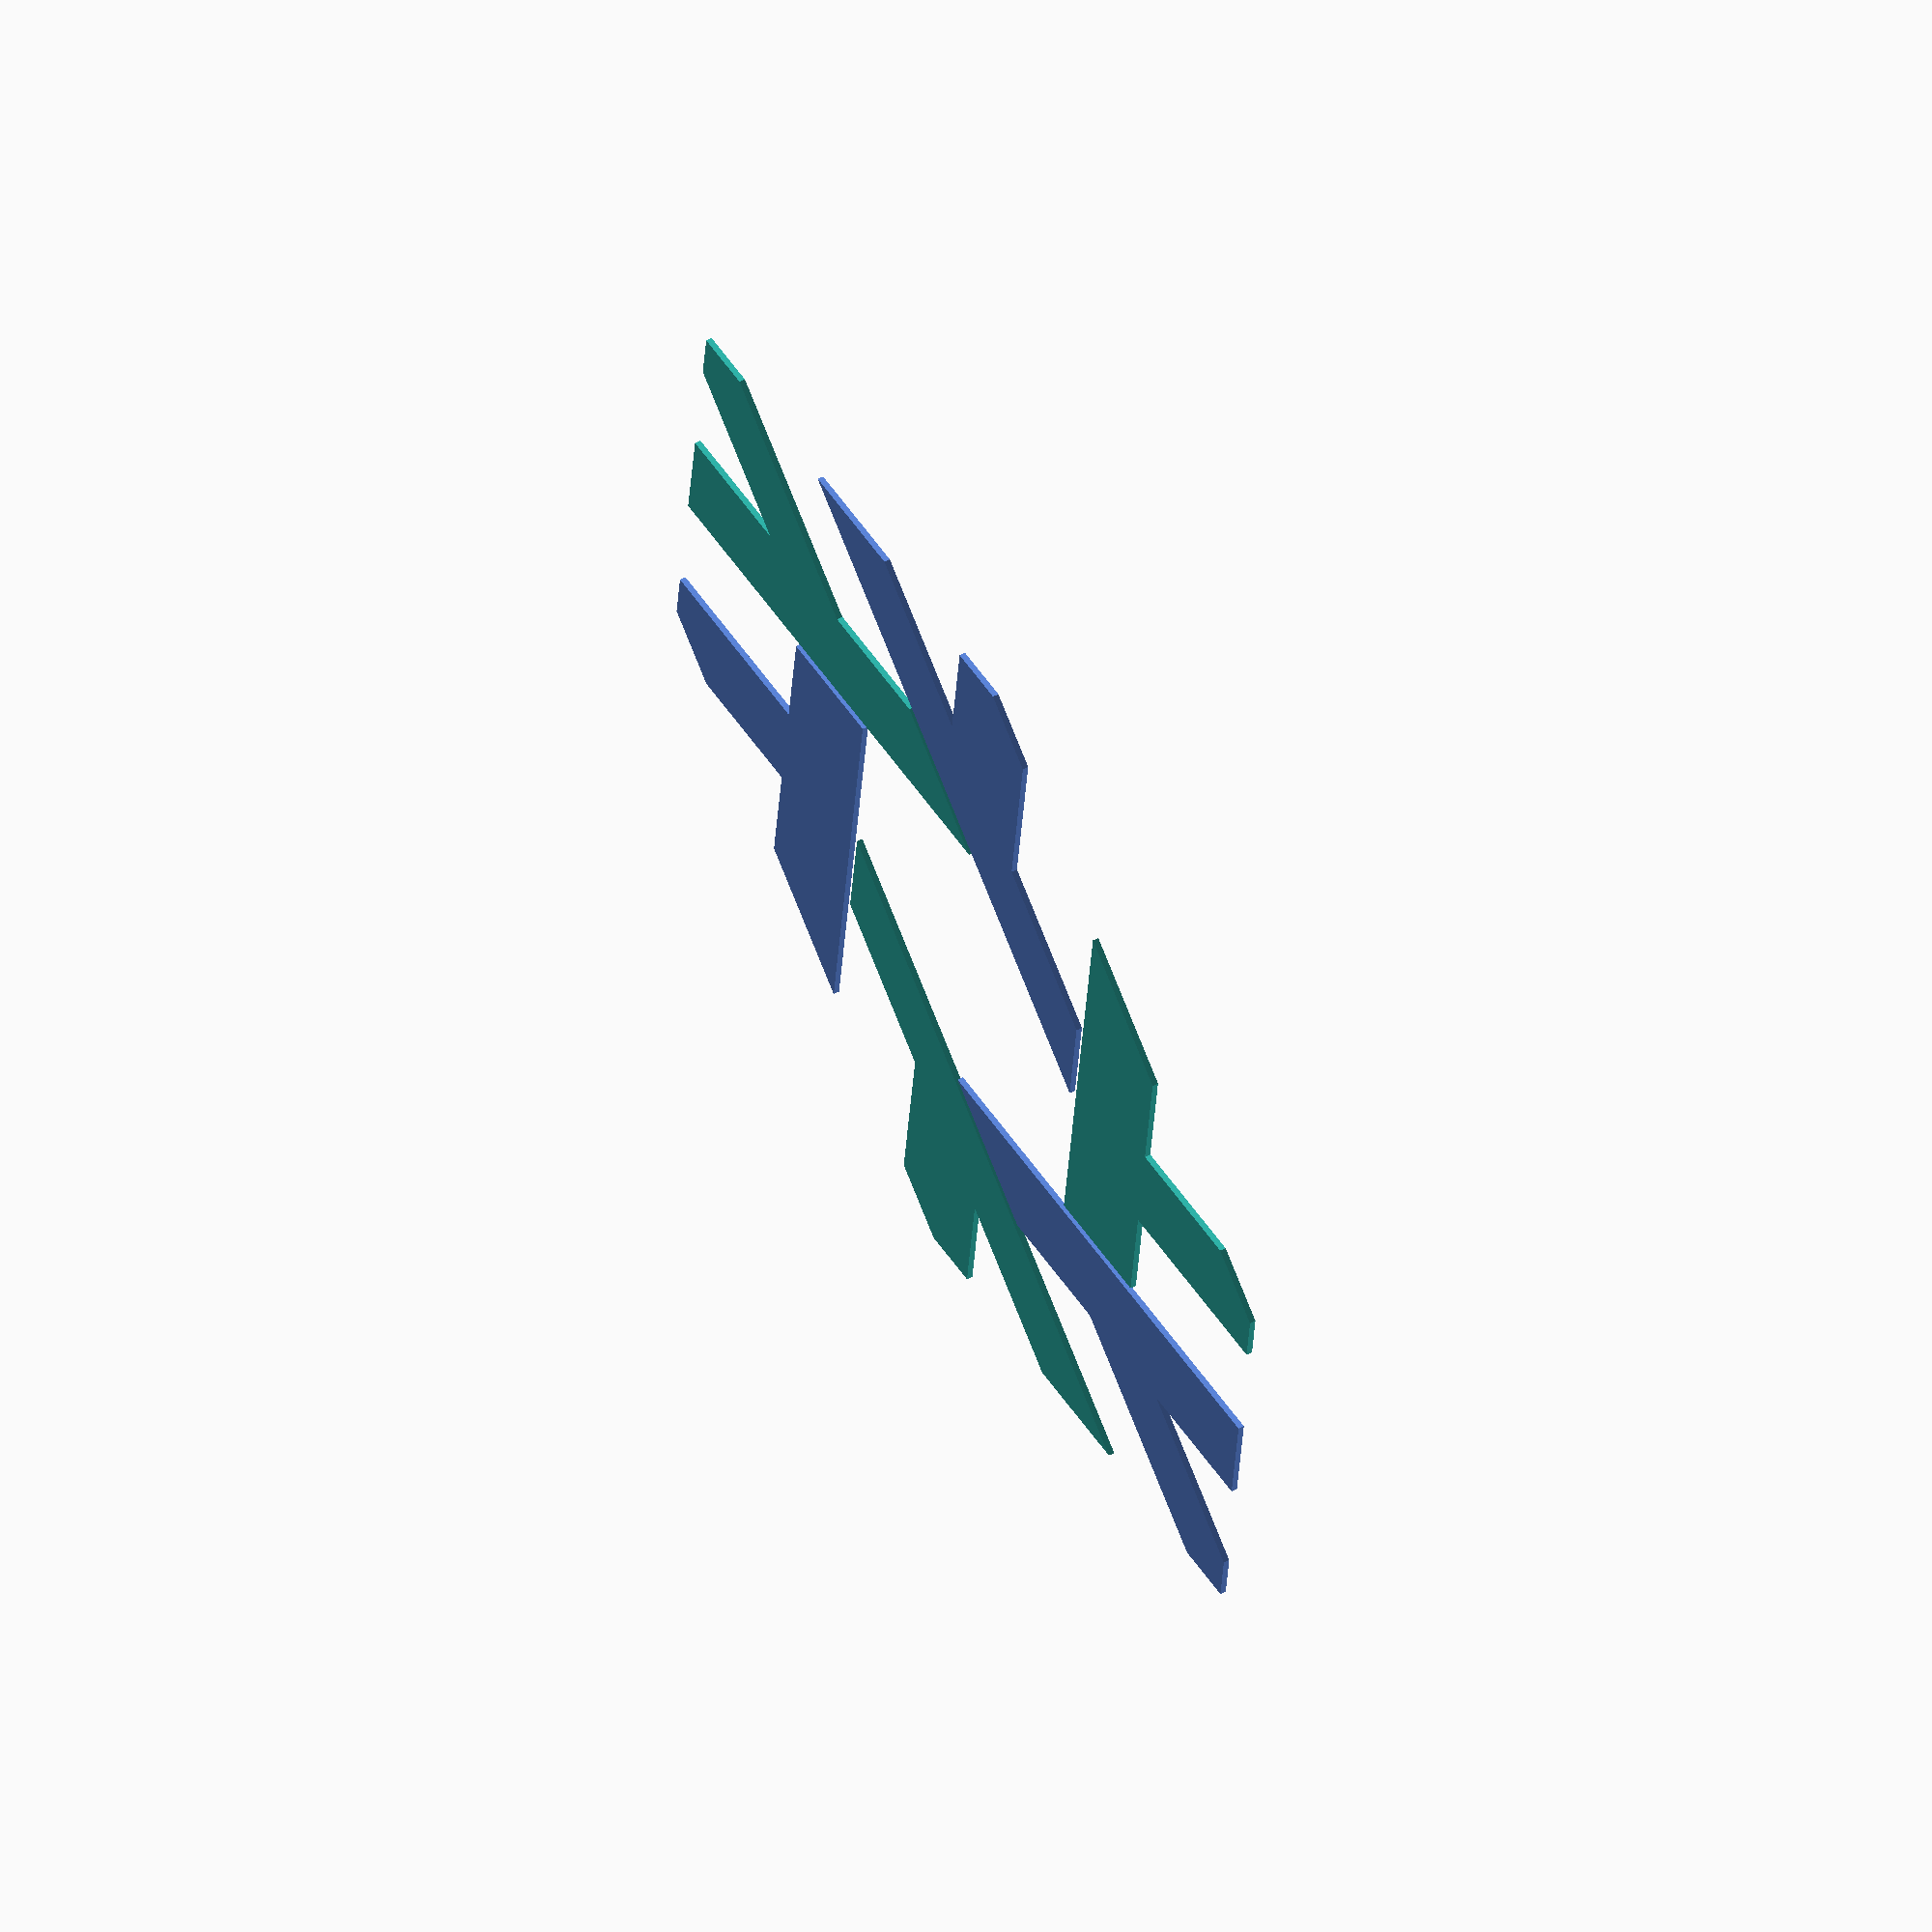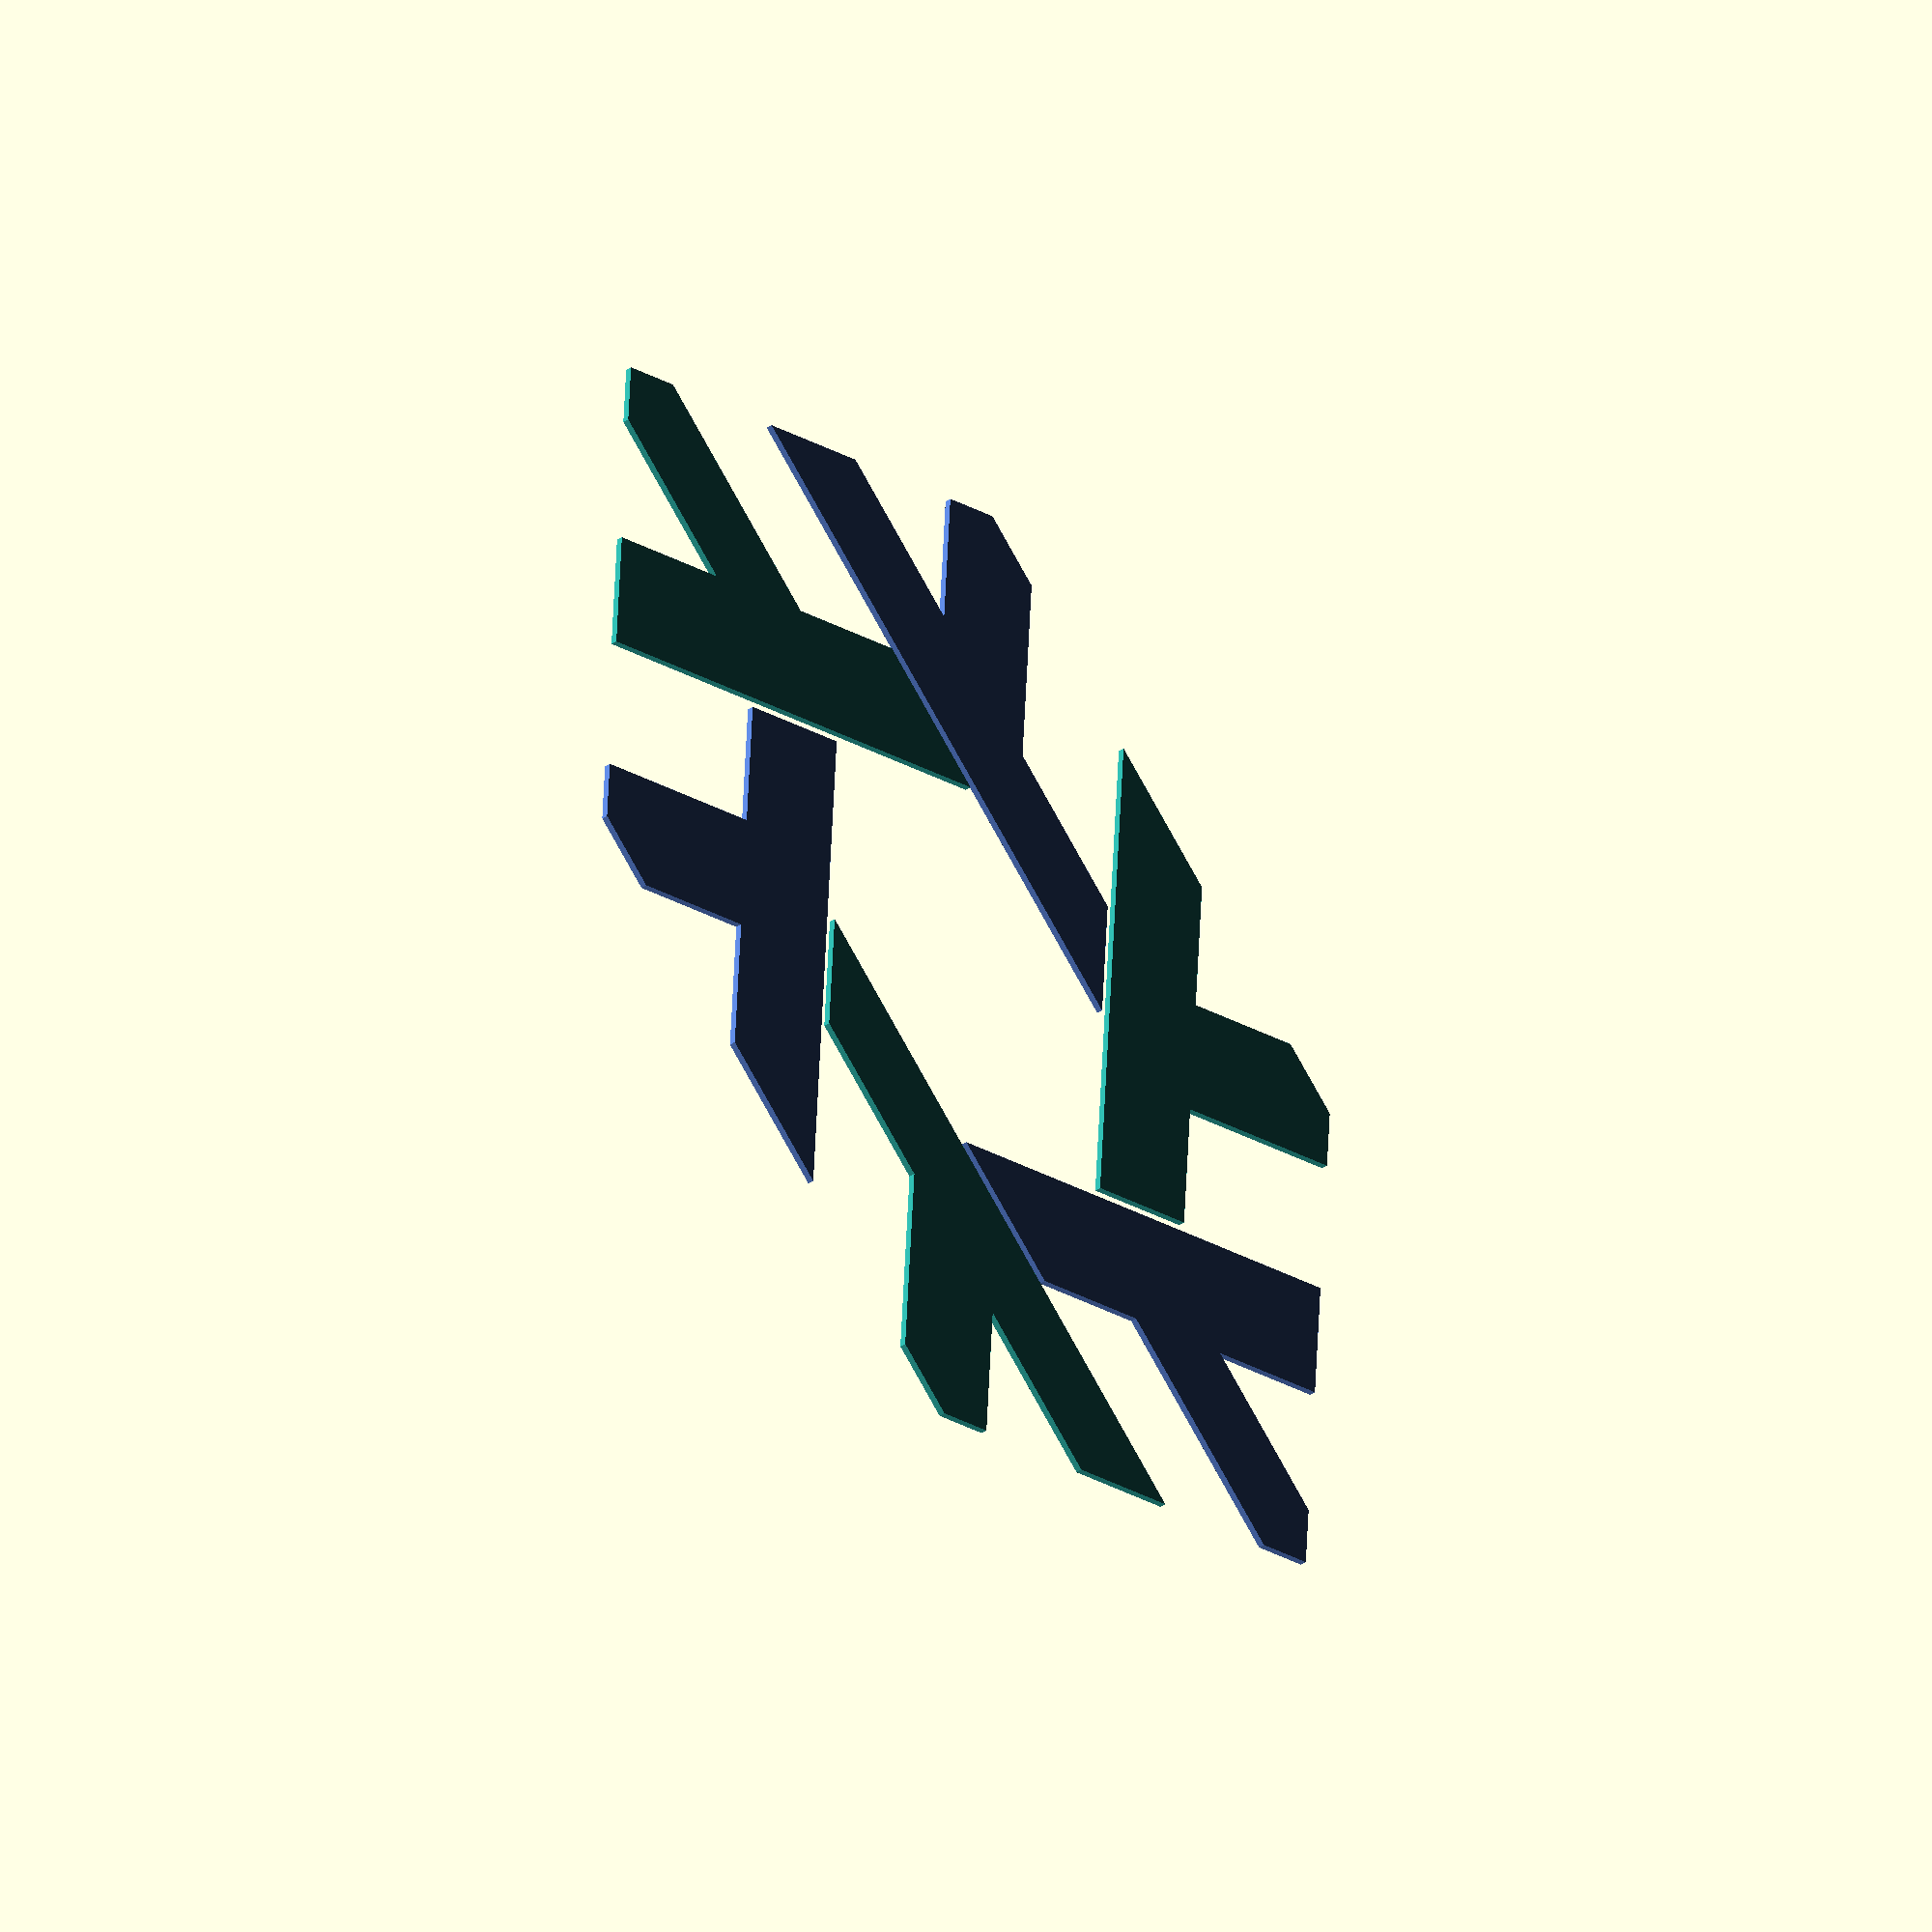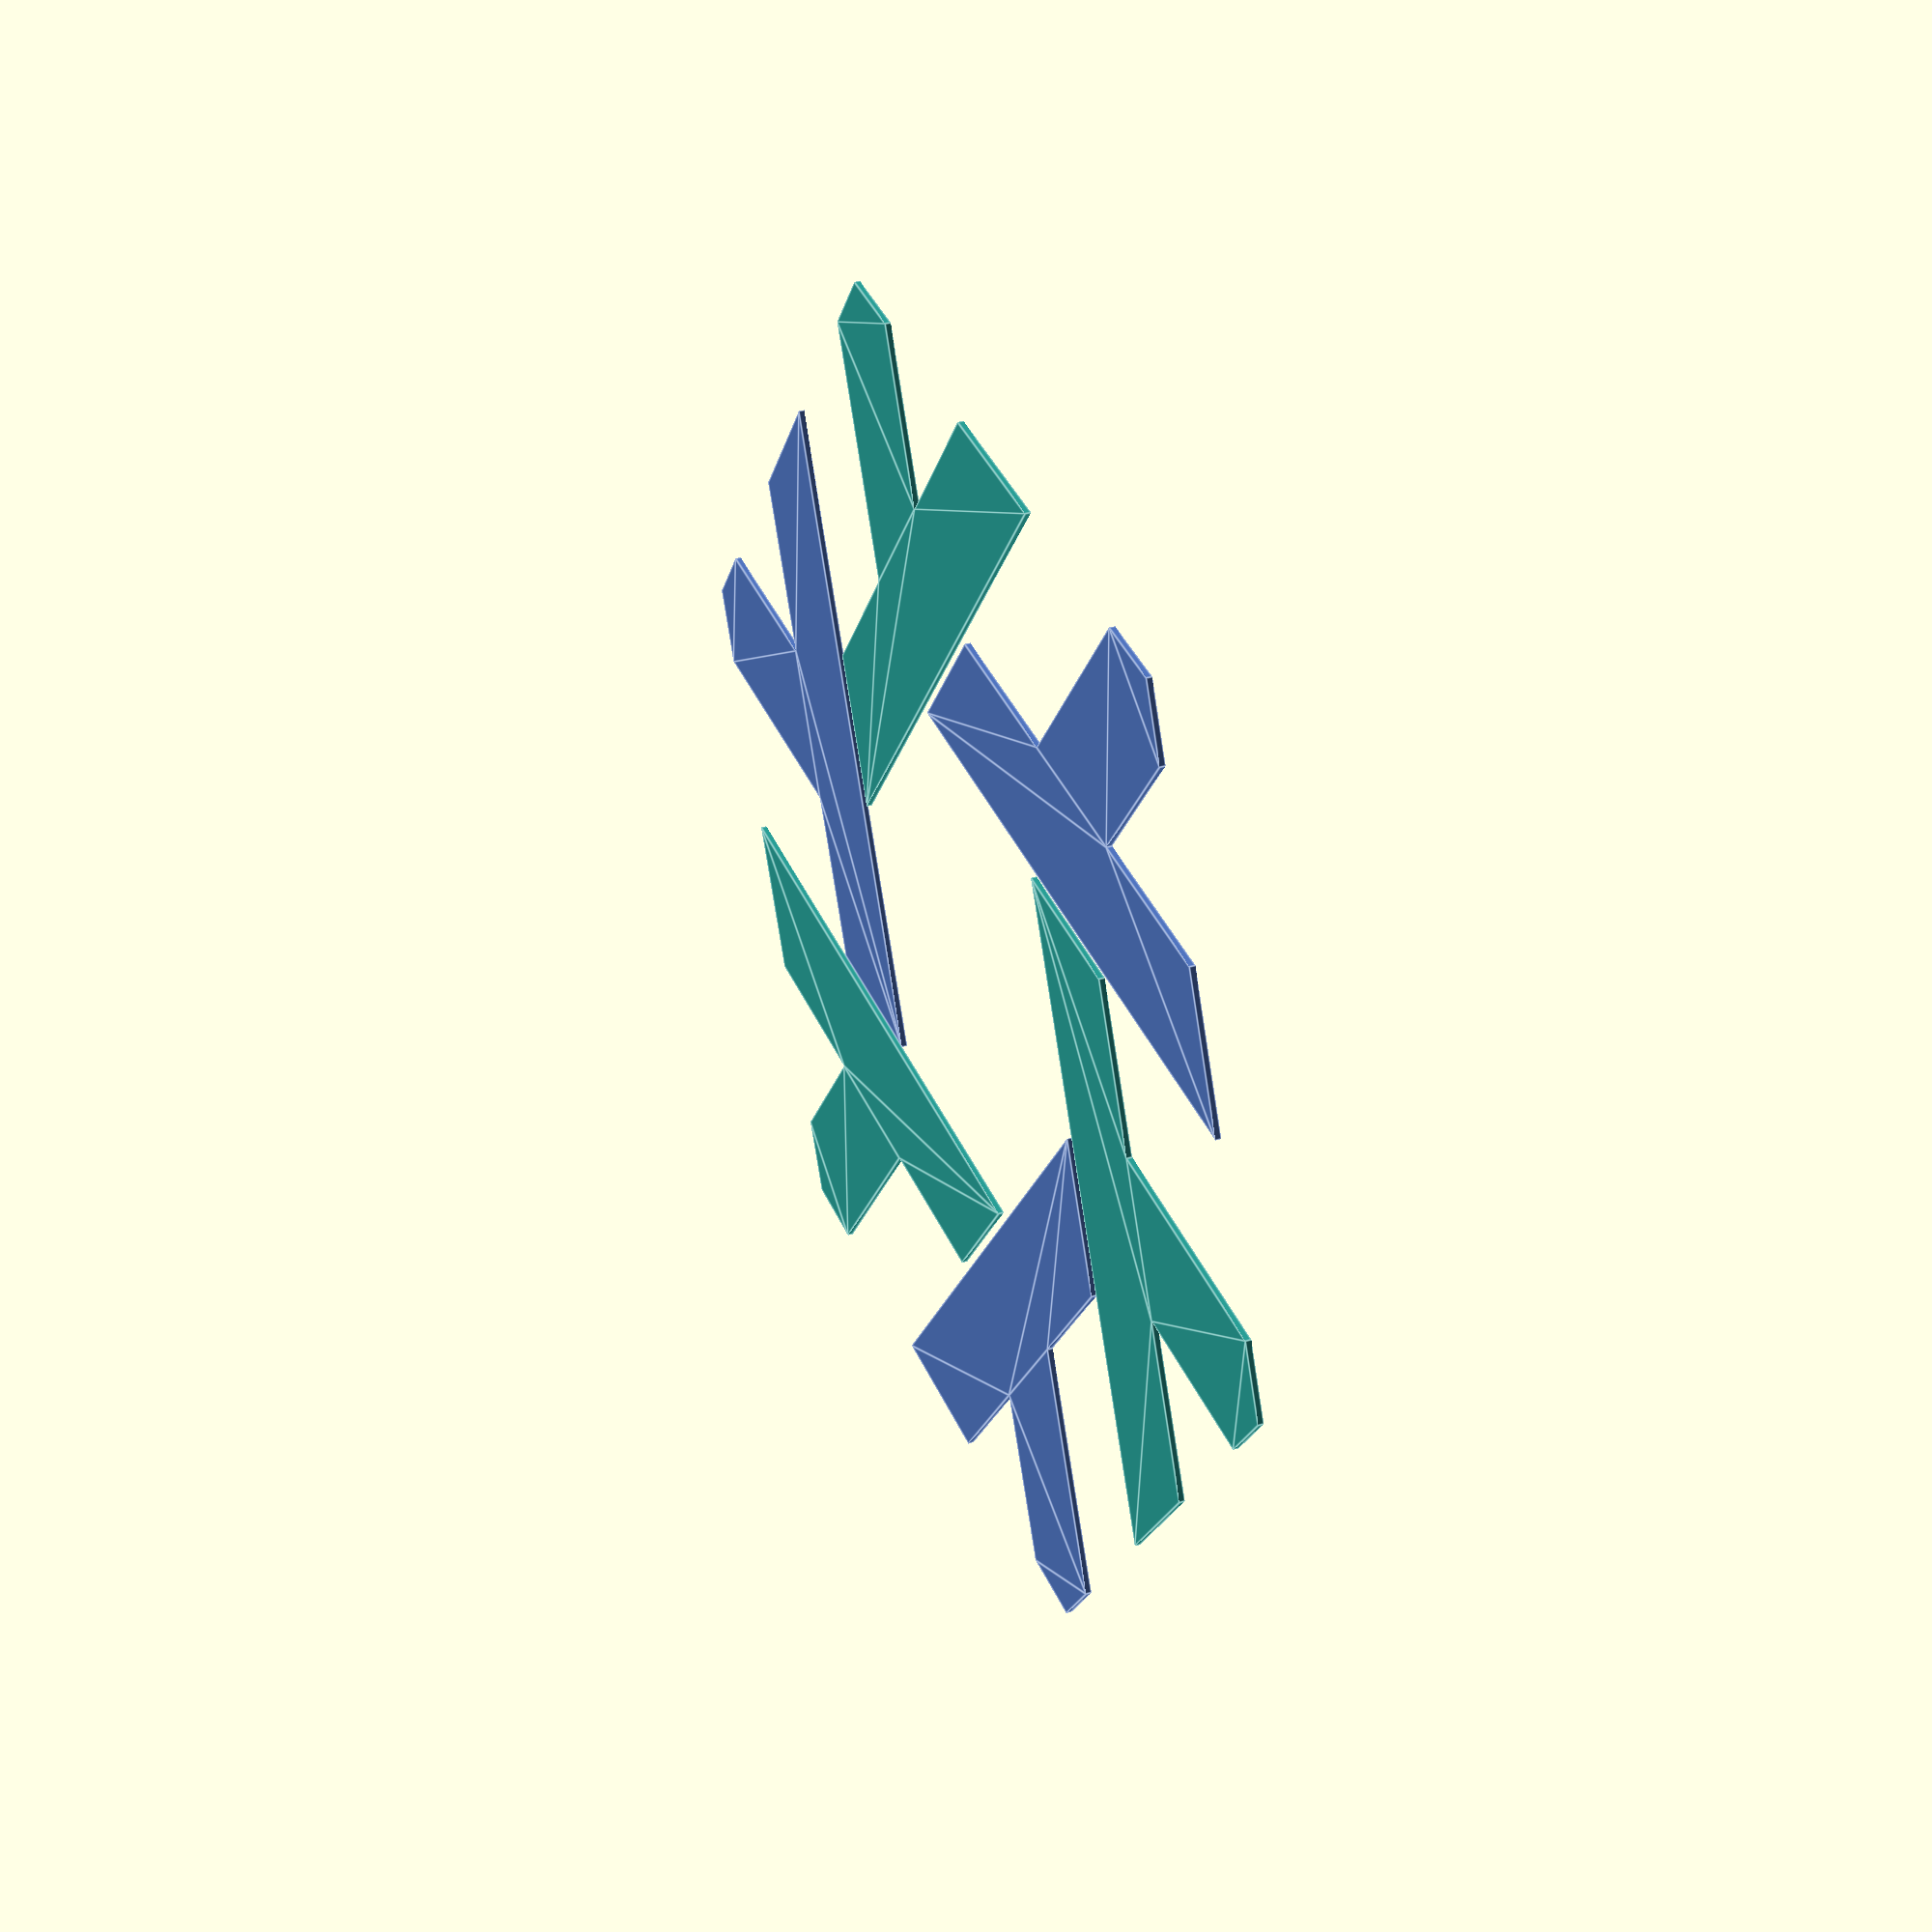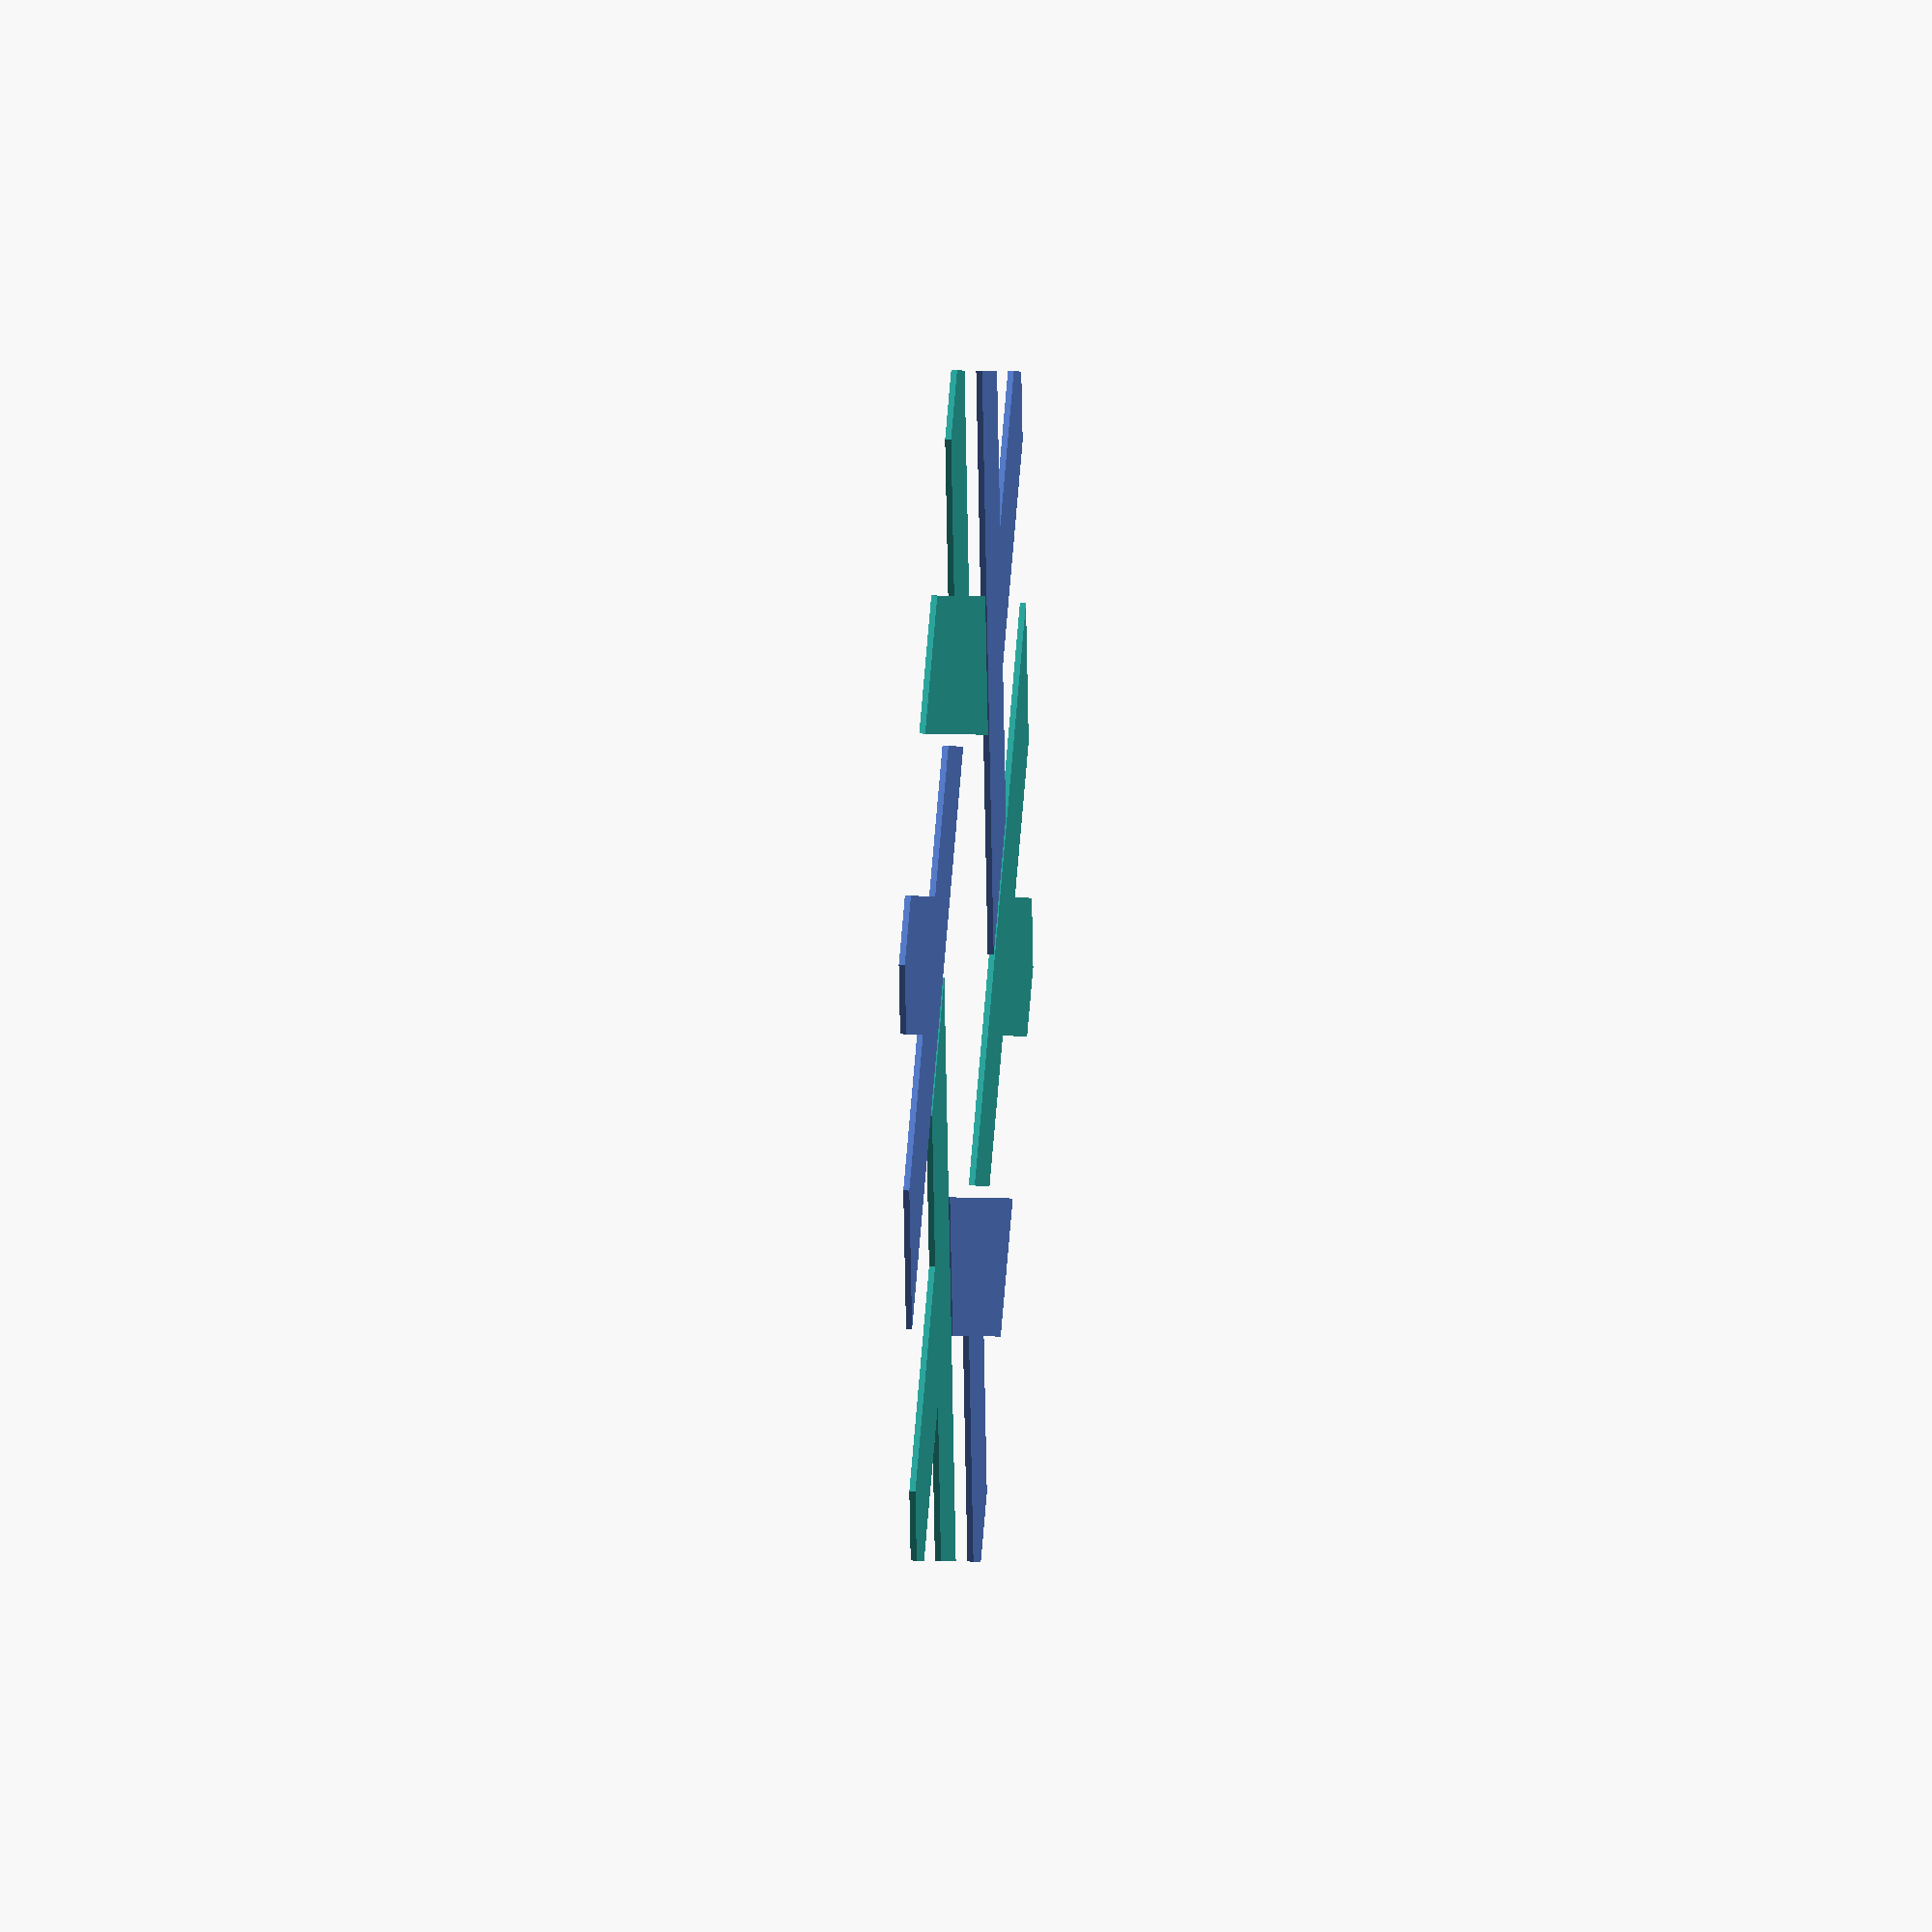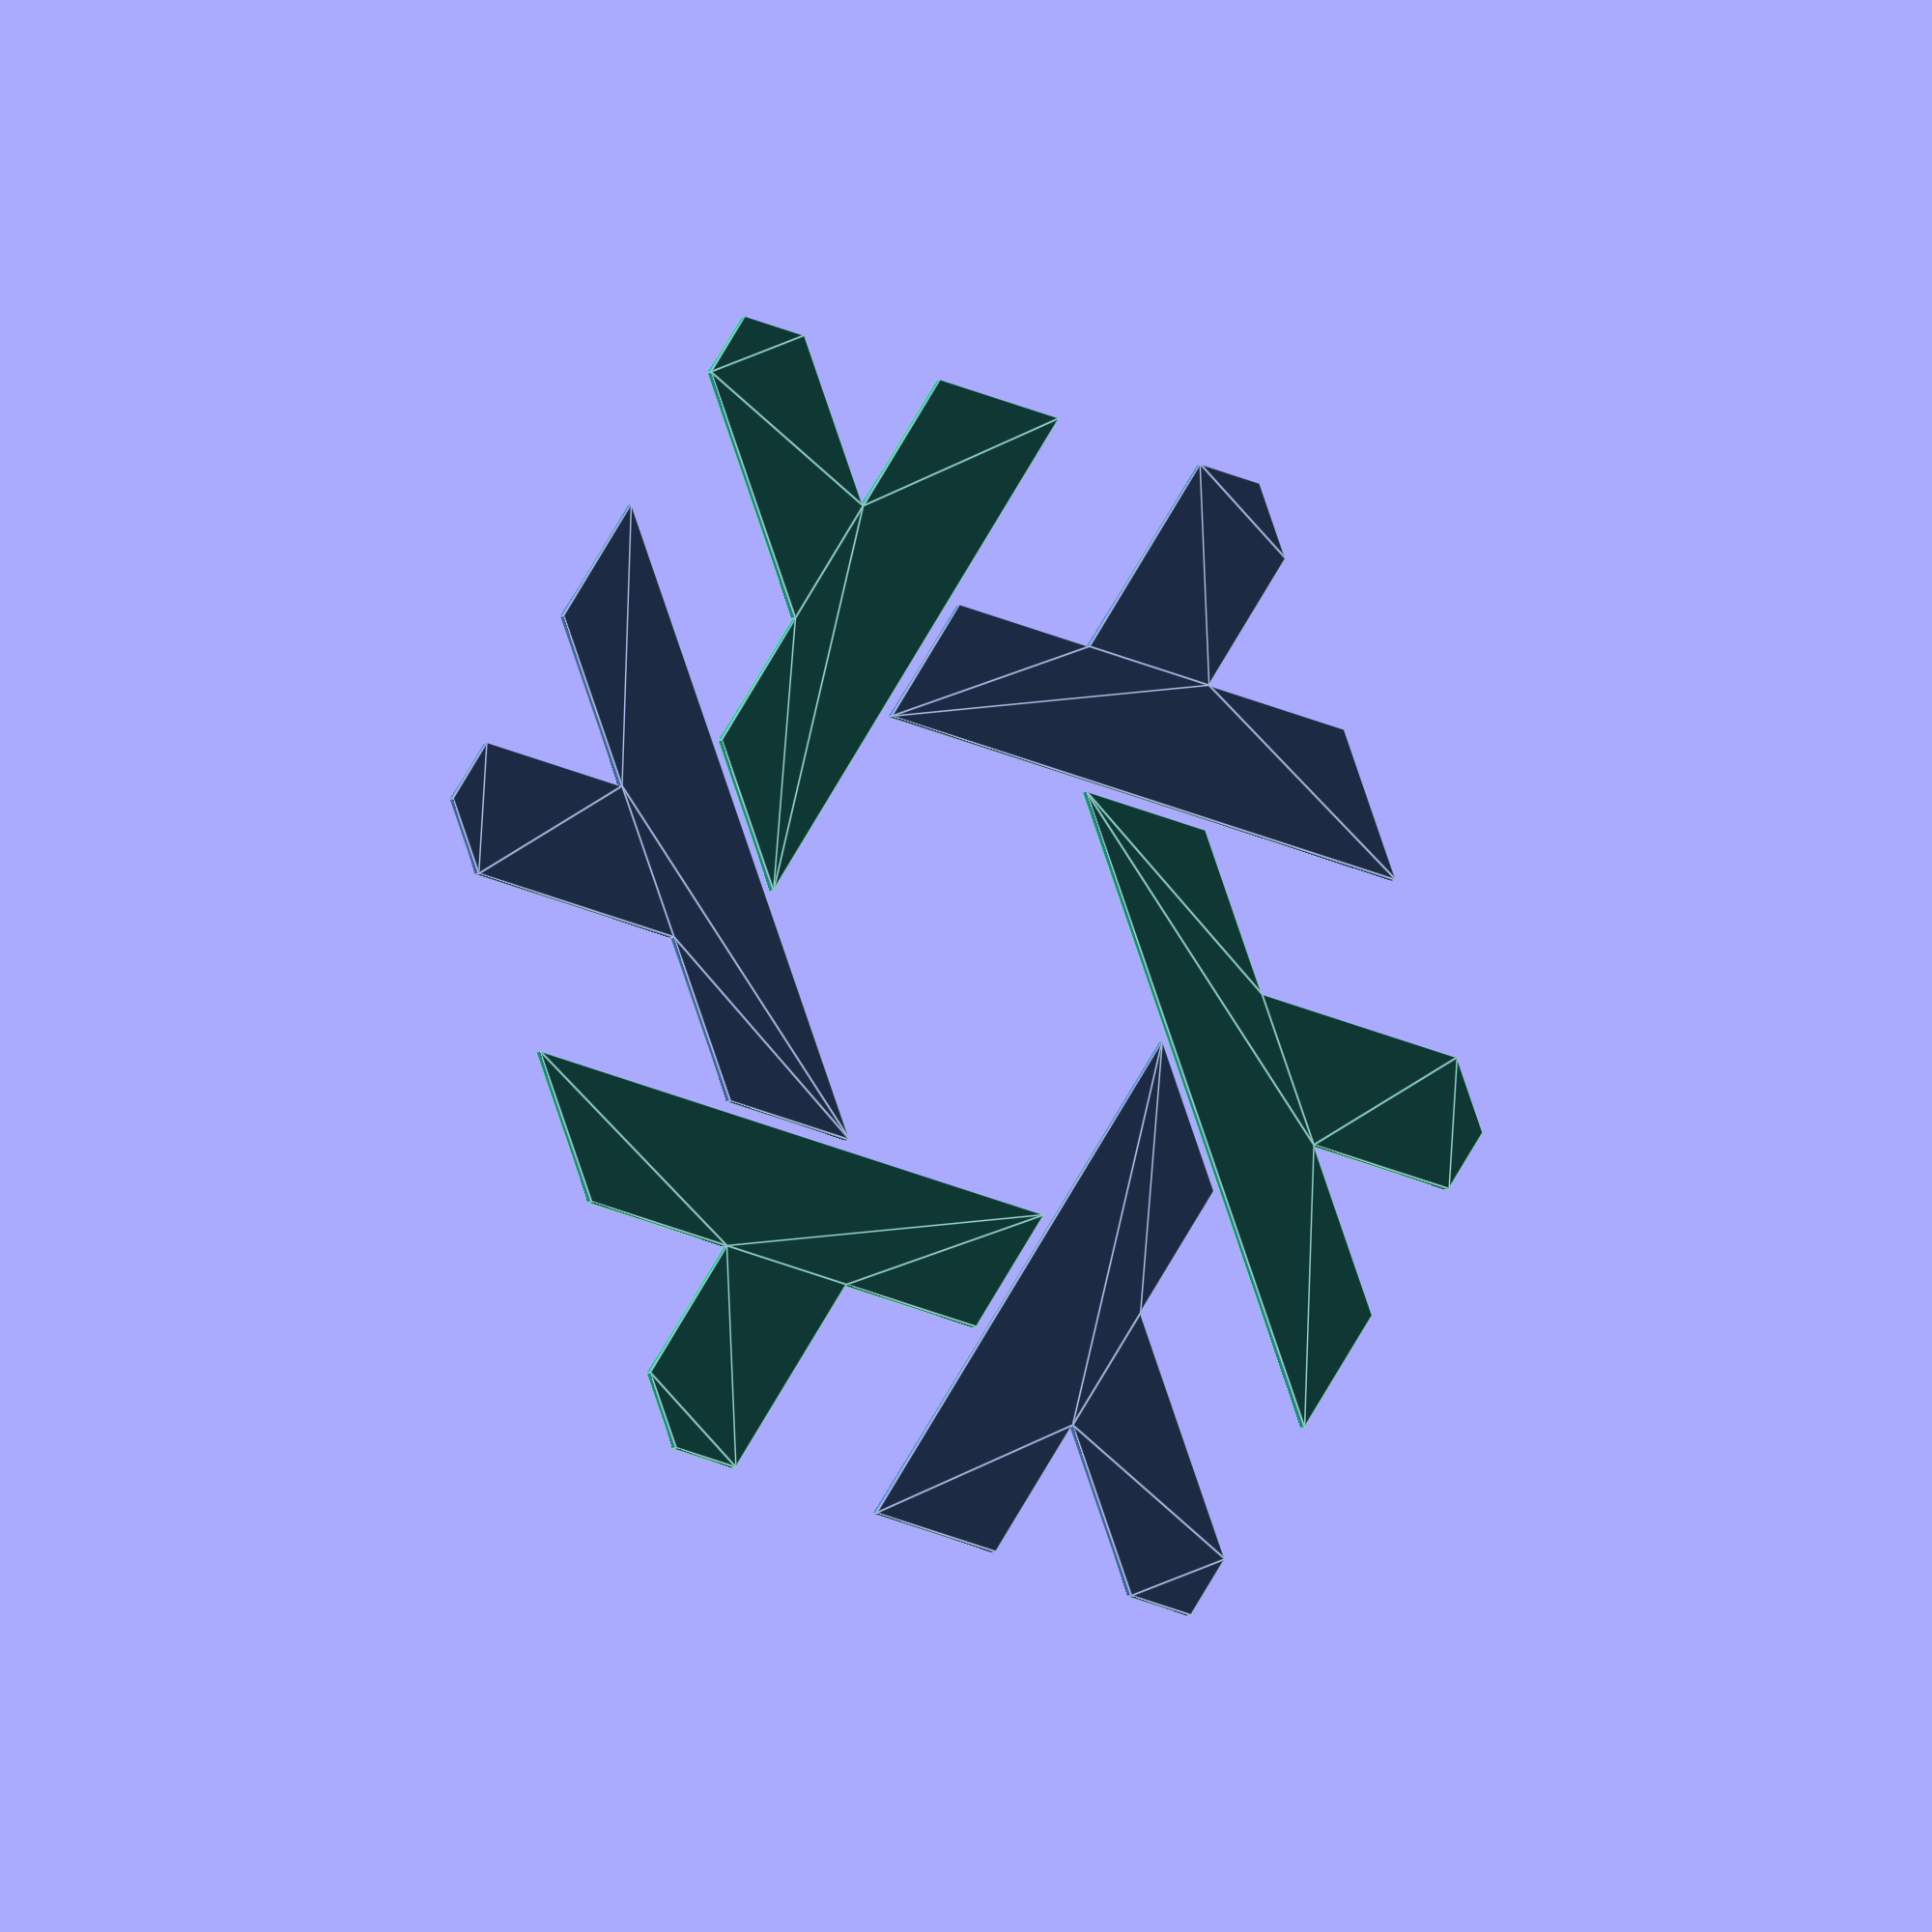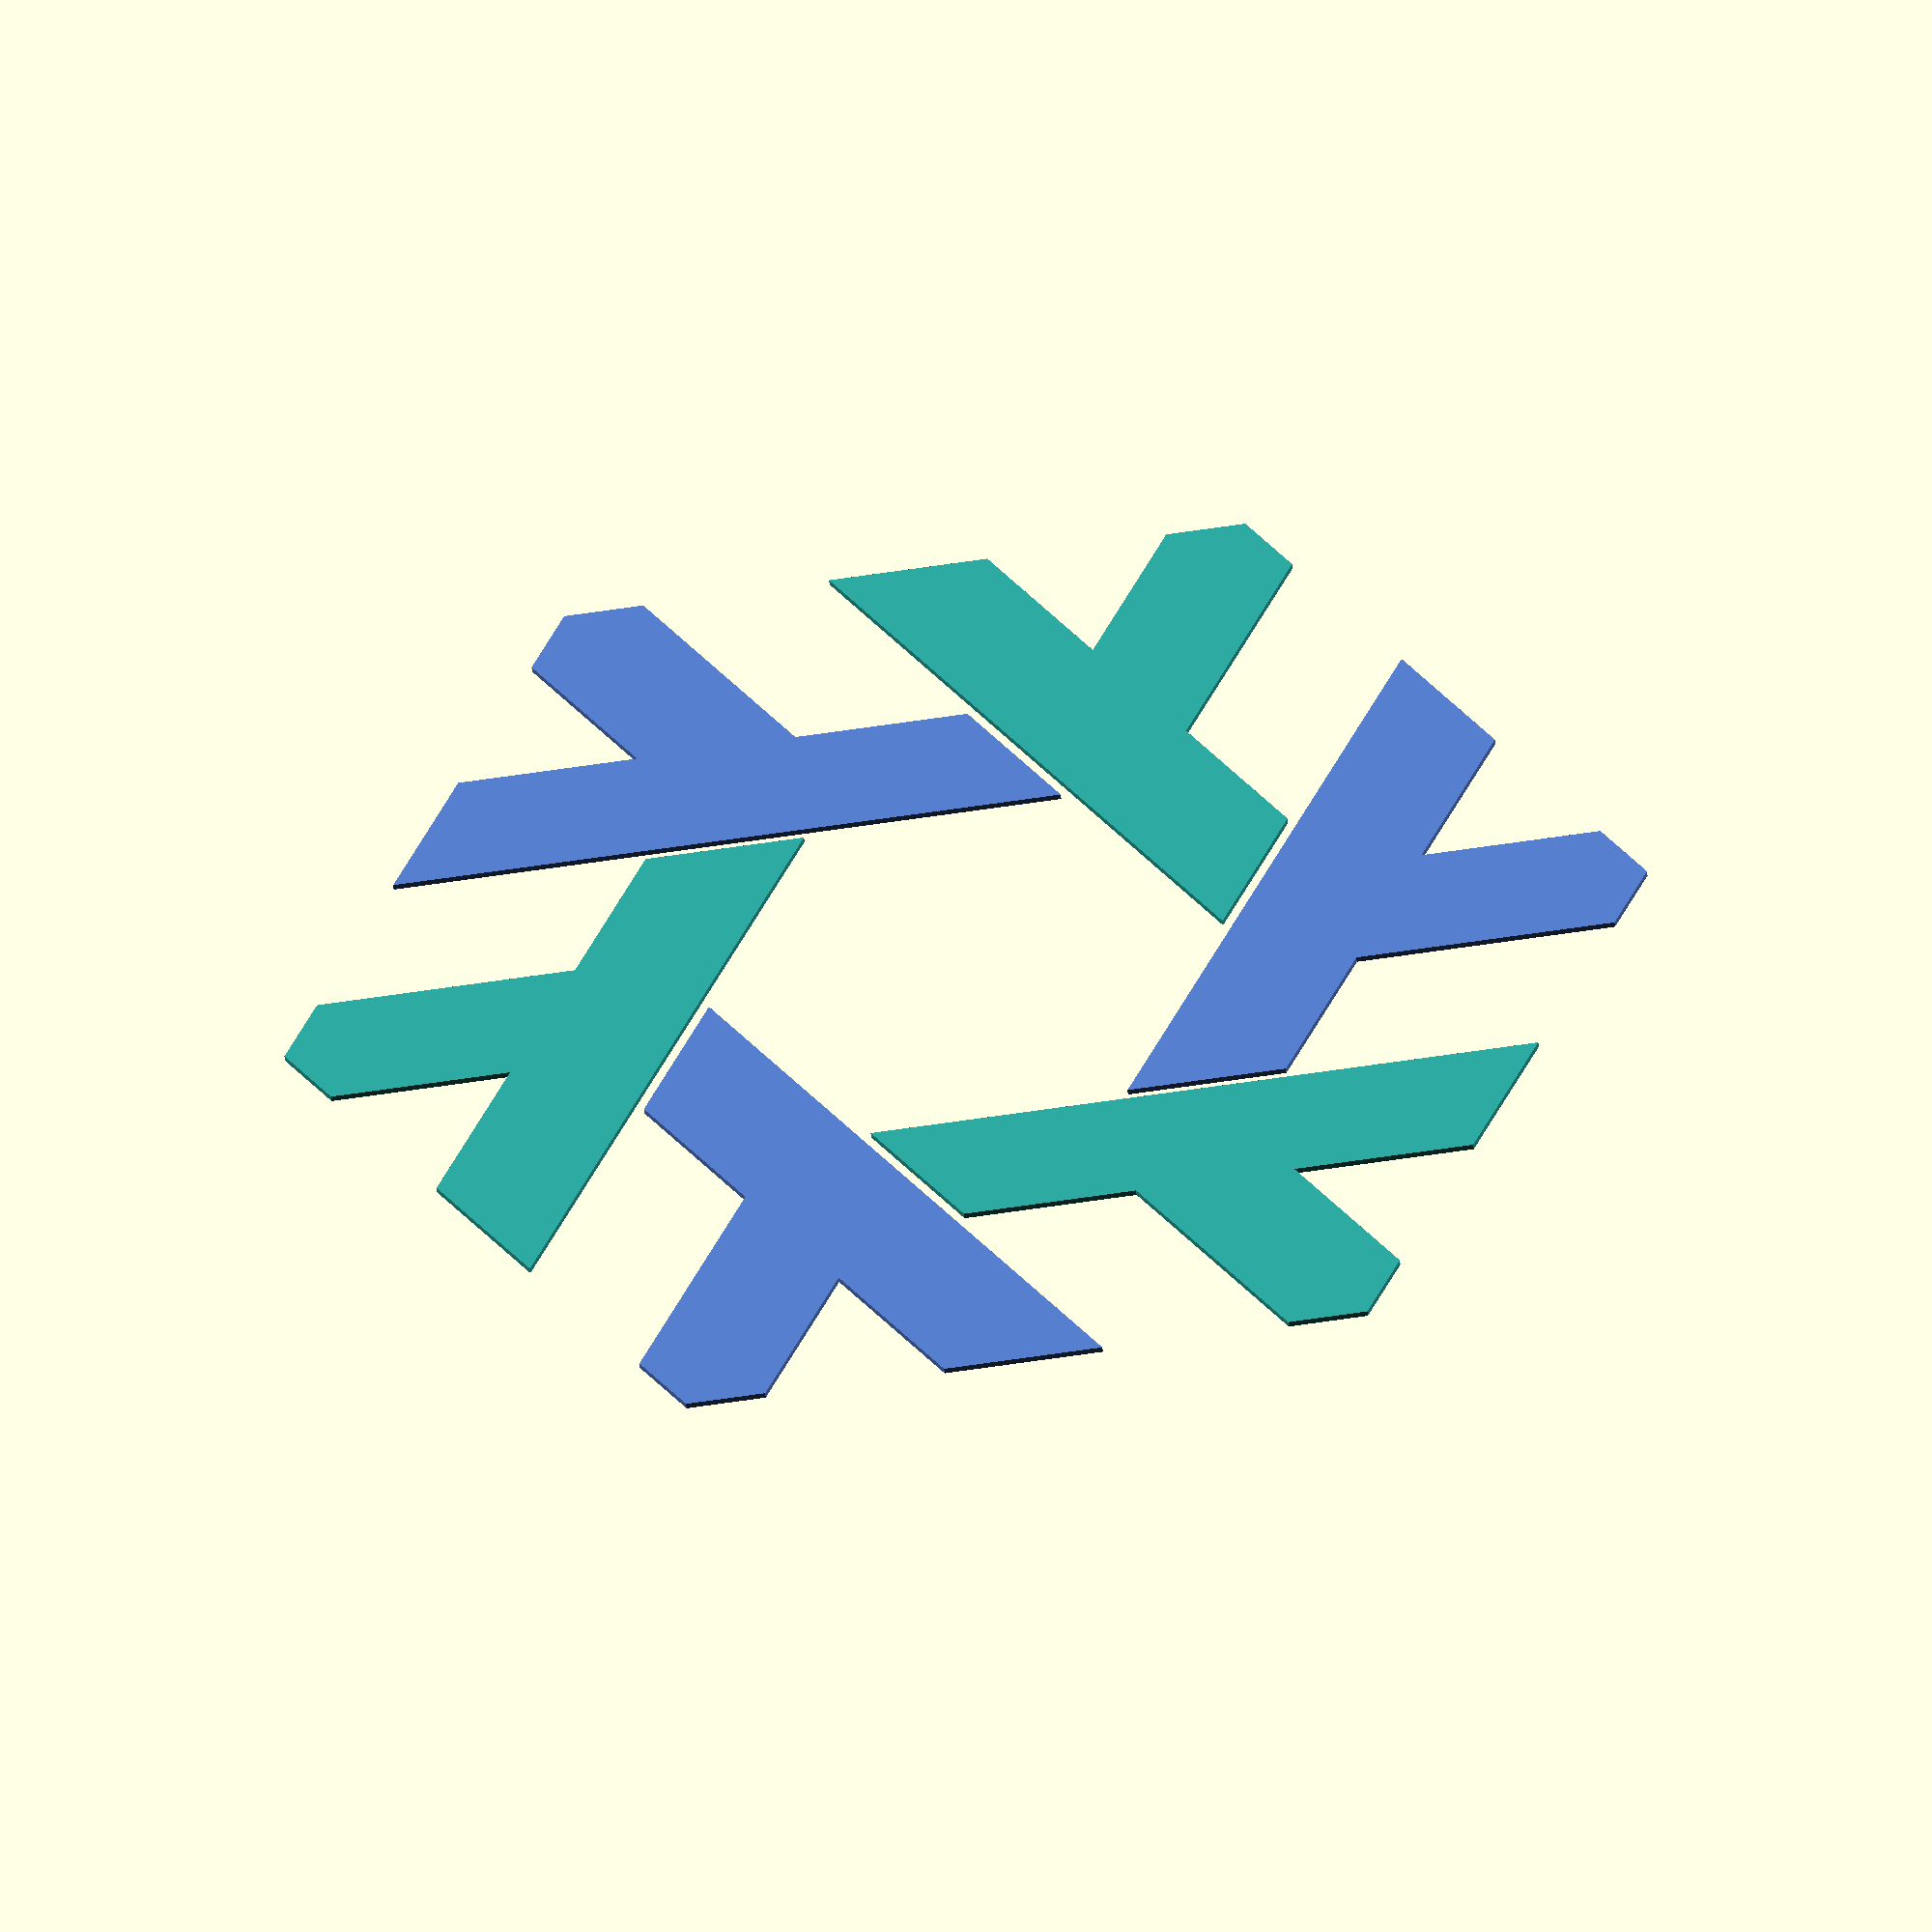
<openscad>
$aperture = 2;
$length = 4;
$clipr = 8;
num = 6;
th = 360 / num / 2;
function tunit() = tan(th)*$unit;
$unit = 25;
$gaps = 1;
colors = ["#5277C3", "#2AA198"];
invclip = false;
show_hexgrid = false;
show_full = true;
pin_l = 4*tunit();
pin_r = 3;
hole_ratio = 1.07;
module regular_polygon(sides, radius)
{
    function dia(r) = sqrt(pow(r*2,2)/2);  //sqrt((r*2^2)/2) if only we had an exponention op
    angles=[ for (i = [0:sides-1]) i*(360/sides) ];
    coords=[ for (th=angles) [radius*cos(th), radius*sin(th)] ];
    polygon(coords);
}

function minsym(x) = (x <= 3 || x % 2 > 0) ? x : minsym(x/2);

module lambda() {
    intersection(){
        union() {
            rotate(-th)
            translate([0,-tunit()*$length])
            square([$unit,$length*tunit()*2], center=true);
            rotate(th)
            square([$unit,tunit()*($length*2 + 2)], center=true);
        }
        square([tunit()*($length + 2), $unit*$length], center=true);
    }
}

module diff(nextangle, debug=false) {
    difference() {
        children();
        rotate(invclip ? nextangle : -nextangle) children();
    }
}

module clipper(){
    intersection() {
        regular_polygon(num, $clipr * tunit());
        children();
    }
}

module placed_lambda() {
    offset(delta = -$gaps)
    clipper()
    diff(360/num)
    translate([tunit() * -$aperture, $unit * -$aperture])
    lambda();
}

module render_logo(segments=[0:num-1]) {
    for (r=segments)
        color(colors[r % len(colors)])
        rotate(th*2*r)
        placed_lambda();
}

module make_pin(scl = 1, r = pin_r) {
    scale([1,scl,scl])
    translate([tunit() * -$aperture, $unit * -$aperture])
    rotate(th)
    translate([0,pin_l/2,0])
    rotate([90,45])
    cube([r * 2, r * 2, pin_l], center=true);
}

module render_module() {
    render()
    difference() {
        union() {
            make_pin(1);
            linear_extrude(printed_h, center=true)

            clipper()
            placed_lambda();
        }
        rotate((invclip ? -1 : 1) * 360/num) make_pin(hole_ratio);
        rotate((invclip ? -2 : 2) * 360/num) make_pin(hole_ratio);
    }
}

difference() {
    render_logo();
};

</openscad>
<views>
elev=298.0 azim=35.4 roll=62.7 proj=o view=wireframe
elev=226.5 azim=93.4 roll=234.0 proj=o view=wireframe
elev=146.6 azim=173.3 roll=292.9 proj=p view=edges
elev=160.0 azim=140.0 roll=264.3 proj=o view=solid
elev=194.9 azim=55.6 roll=41.3 proj=o view=edges
elev=227.8 azim=294.1 roll=174.9 proj=o view=solid
</views>
